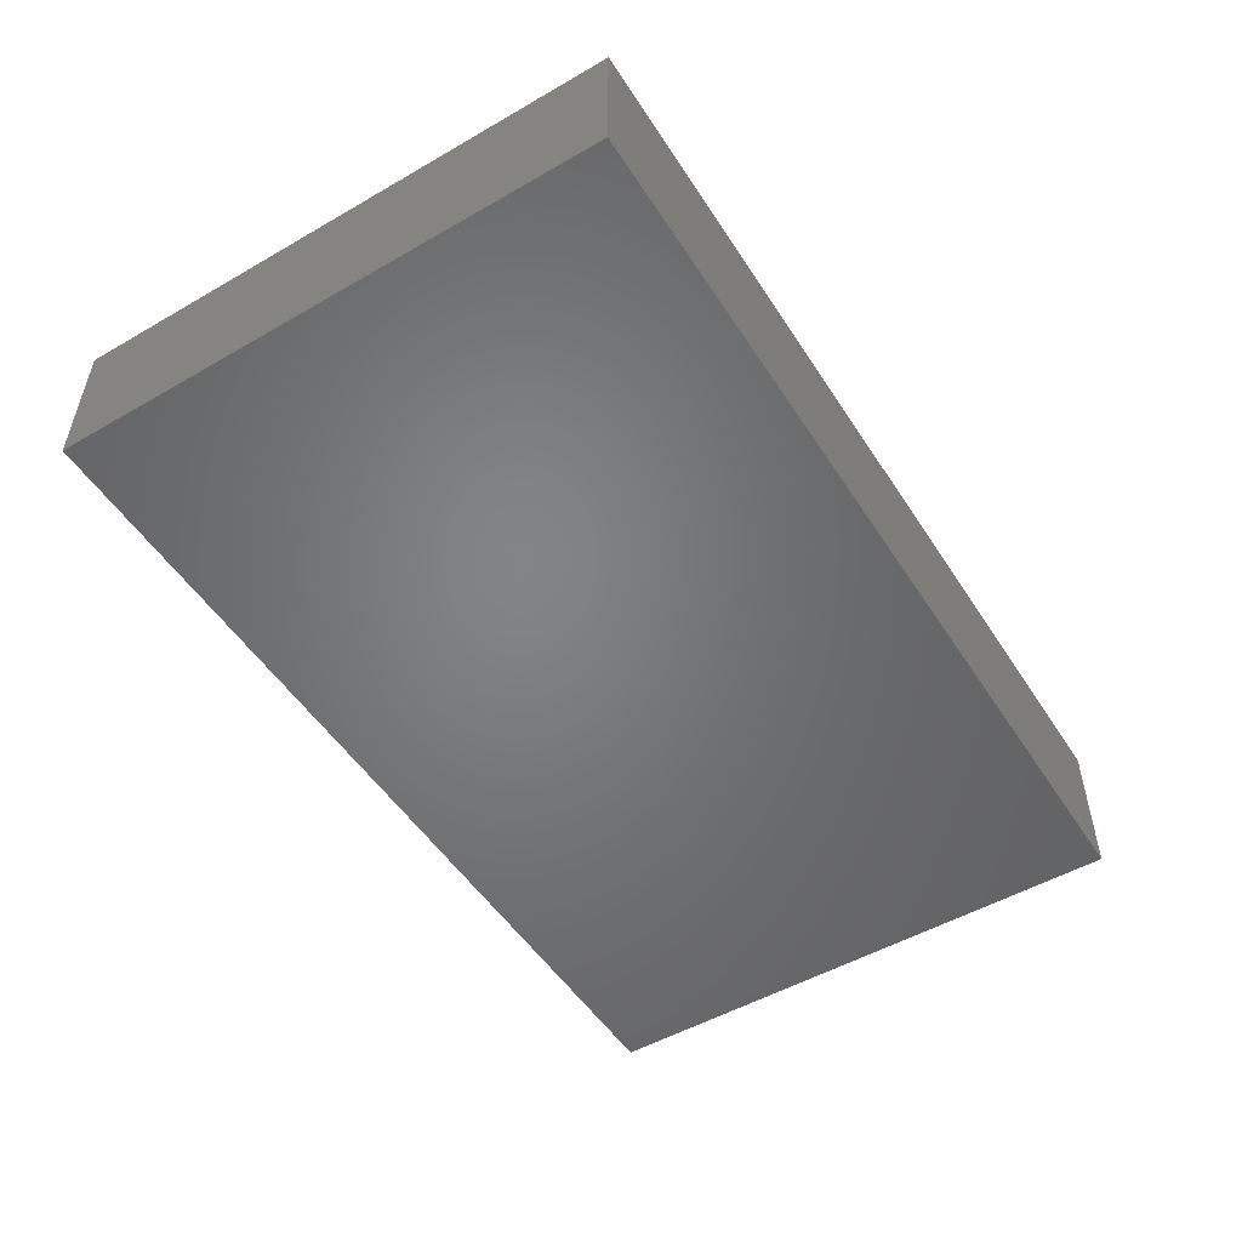
<metadata>
{"format":"stl","ext":"stl","renderer":"f3d","projection":"perspective","resolution":1024,"background":"white","views":[{"elev":-51.4,"azim":-58.0,"up":"+Z"}]}
</metadata>
<code>
# stl→obj: 398 verts, 792 faces
v -0.02628 -0.02067 0.01017
v -0.0308 -0.02558 0.01017
v -0.02053 -0.02558 0.01017
v 0.05781 -0.01059 0.01017
v 0.05187 -0.006551 0.01017
v 0.05133 -0.01535 0.01017
v -0.0643 -0.01804 0.01017
v -0.0643 -0.02804 0.01017
v -0.05781 -0.01669 0.01017
v 0.05739 0.0318 0.01017
v 0.05169 0.02461 0.01017
v 0.05837 0.01996 0.01017
v -0.03593 -0.01023 0.01017
v -0.04106 -0.005115 0.01017
v -0.04103 -0.01583 0.01017
v -0.0643 0.02324 0.002771
v -0.0643 0.01777 -0.003685
v -0.0643 0.01265 0.01017
v -0.0592 -0.01347 -0.01017
v -0.0543 -0.008542 -0.01017
v -0.05459 -0.01904 -0.01017
v 0.04549 0.00961 0.01017
v 0.04106 0.01535 0.01017
v 0.0344 0.005116 0.01017
v 0.04046 0.02508 0.01017
v 0.03153 0.02584 0.01017
v -0.0462 -0.01023 0.01017
v -0.05126 -0.005366 0.01017
v -0.05176 -0.01526 0.01017
v -0.05768 -0.003366 0.01017
v 0.04723 0.03066 -0.01017
v 0.05597 0.03848 -0.01017
v 0.05597 0.03018 -0.01017
v 0.01028 0.02419 0.01017
v 0.01212 0.0128 0.01017
v 0.0154 0.02046 0.01017
v -0.04504 -0.01882 -0.01017
v -0.04521 -0.02709 -0.01017
v -0.04596 -0.009912 -0.01017
v -0.04476 -0.003685 -0.01017
v 0.0643 -0.02774 -0.01017
v 0.0643 -0.01903 -0.01017
v 0.0643 -0.02423 -0.002796
v 0.01272 -0.03848 -0.00367
v -0.002641 -0.03848 0.002373
v 0.007588 -0.03848 -0.01017
v -0.02423 0.001431 -0.01017
v -0.02951 -0.00409 -0.01017
v -0.0345 0.001431 -0.01017
v 0.0154 -0.01023 0.01017
v 0.009966 -0.01535 0.01017
v 0.01491 -0.02018 0.01017
v 0.02751 0.01023 0.01017
v 0.05133 0.01535 0.01017
v -0.04374 -0.03848 -0.01017
v -0.04989 -0.03253 -0.01017
v 0.01785 -0.03848 -0.01017
v 0.01136 -0.0336 -0.01017
v 0.01683 -0.02932 -0.01017
v -0.003697 0.03212 -0.01017
v 0.006569 0.03212 -0.01017
v -0.003697 0.02189 -0.01017
v -0.0643 -0.00781 -0.01017
v -0.0643 -0.01804 -0.01017
v -0.0643 -0.01419 -0.002576
v 0.05597 0.02189 -0.01017
v 0.0643 0.02953 -0.01017
v 0.0643 0.02189 -0.01017
v -0.0643 -0.01904 0.003289
v 0.005287 -0.03213 0.01017
v -0.005036 -0.03165 0.01017
v -4.061e-05 -0.03848 0.01017
v 0 -0.02558 0.01017
v -0.01027 -0.02558 0.01017
v 0.02506 -0.02094 0.01017
v 0.02053 -0.02558 0.01017
v 0.026 -0.03212 0.01017
v -0.05117 0.004297 0.01017
v -0.04078 -0.02473 0.01017
v -0.03482 -0.03232 0.01017
v -0.01537 -0.0316 0.01017
v -0.02595 -0.03225 0.01017
v -0.02053 -0.03848 0.01017
v 0.01294 0.03848 -0.01017
v 0.006569 0.03848 -0.01017
v 0.009722 0.03848 -0.002622
v 0.009829 -0.03848 0.01017
v 0.0155 -0.03205 0.01017
v 0.005133 -0.02046 0.01017
v 0.0468 0.03848 -0.00383
v 0.05068 0.03848 0.01017
v 0.05718 0.03848 -0.001565
v 0.01027 -0.02558 0.01017
v 0.0405 -0.03848 0.01017
v 0.04578 -0.02573 0.01017
v 0.03416 -0.03309 0.01017
v -0.05892 0.03848 -0.005909
v -0.0643 0.03848 -0.01017
v -0.0643 0.03848 -0.001768
v -0.04763 -0.02189 0.01017
v -0.05756 -0.032 0.01017
v 0.001945 -0.03387 -0.01017
v 0.006569 -0.02926 -0.01017
v 0.0643 0.03848 0.002128
v 0.0643 0.03848 -0.01017
v -0.0643 -0.03848 0.01017
v -0.06429 -0.03848 -0.002128
v -0.05781 -0.03848 0.01017
v 0.04878 -0.03848 -0.003615
v 0.05514 -0.03848 0.002866
v 0.04865 -0.03848 0.002826
v -0.0643 0.02901 -0.003147
v -0.0643 0.02288 -0.01017
v -0.0643 -0.02827 0.002796
v -0.0643 0.008765 -0.001503
v -0.0643 0.00326 0.01017
v -0.006805 0.006121 -0.01017
v -0.01396 -0.0088 -0.01017
v -0.01836 -0.00114 -0.01017
v 0.04865 -0.03848 0.01017
v 0.05648 -0.03848 0.01017
v -0.0643 0.03068 -0.01017
v -0.0643 -0.001653 0.00505
v 0.03223 -0.02415 -0.01017
v 0.02142 -0.01983 -0.01017
v 0.0282 -0.01886 -0.01017
v 0.0462 0 0.01017
v 0.04106 0.005115 0.01017
v 0.03454 -0.004682 0.01017
v 0.05781 -0.03203 0.01017
v 0.008088 0.002449 0.01017
v 0.005033 -0.004946 0.01017
v 0.01447 0.000125 0.01017
v -0.03164 -0.03848 0.01017
v 0.05646 -0.03253 -0.01017
v 0.05464 -0.03848 -0.01017
v 0.04763 -0.03848 -0.01017
v 0.04857 0.02165 -0.01017
v 0.02853 0.0009627 0.01017
v 0.02933 -0.03848 0.00248
v 0.01785 -0.03848 0.002826
v 0.02299 -0.03848 -0.00367
v 0.007588 -0.03848 0.002826
v 0.05757 -0.0254 0.01017
v 0.0643 -0.01535 0.01017
v 0.0462 -0.01023 0.01017
v -0.0643 0.03311 0.002796
v 0.03082 -0.03848 0.01017
v 0.04106 -0.01535 0.01017
v 0.02802 -0.005186 0.01017
v 0.02016 -0.03848 0.01017
v 0 -0.01535 0.01017
v 0.02053 -0.01535 0.01017
v 0.0308 -0.01535 0.01017
v 0.03235 -0.02666 0.01017
v 0.03593 -0.02046 0.01017
v -0.02393 -0.01461 0.01017
v -0.03203 -0.01566 0.01017
v -0.01683 -0.01535 0.01017
v -0.04978 0.02628 0.01017
v -0.04106 0.01535 0.01017
v -0.03593 0.02046 0.01017
v -0.0154 0 0.01017
v -0.01027 0.005115 0.01017
v -0.02069 0.004728 0.01017
v -0.01027 -0.03848 0.01017
v 0.0128 0.03224 0.01017
v 0.009516 0.03848 0.01017
v 0.004758 0.03203 0.01017
v 0.02225 0.03203 0.01017
v 0.01978 0.03848 0.01017
v -0.04106 -0.03848 0.01017
v -0.0462 -0.03069 0.01017
v -0.005133 -0.02046 0.01017
v -0.03607 -0.02018 0.01017
v -0.03117 0.03848 0.002128
v -0.03131 0.03848 -0.01017
v -0.03828 0.03848 -0.002475
v 0.05133 0.005115 0.01017
v 0.05781 -0.0003638 0.01017
v -0.05202 -0.03848 -0.01017
v -0.0643 -0.03848 -0.01017
v 0.0643 0.03848 0.01017
v 0.0643 0.02868 0.005559
v 0.01951 0.02514 0.01017
v 0.01984 0.01453 0.01017
v 0.02566 0.02046 0.01017
v 0.03954 0.03848 0.00332
v 0.03823 0.03848 0.01017
v -0.01402 0.03848 -0.003478
v -0.02053 0.03848 -0.002826
v -0.01366 0.03848 0.004235
v -0.03861 -0.03848 -0.002128
v -0.02795 -0.03848 -0.003665
v -0.03631 0.03203 0.01017
v -0.0308 0.02558 0.01017
v -0.001989 -0.02883 -0.01017
v -0.002678 -0.03848 -0.01017
v -0.008464 -0.03425 -0.01017
v -0.01027 0.02558 0.01017
v -0.01577 0.03203 0.01017
v -0.0154 0.02046 0.01017
v -0.05066 -0.03848 0.005094
v 0.04021 -0.02895 -0.01017
v 0.03839 -0.03848 -0.01017
v 0.05774 0.01214 -0.01017
v 0.01683 0.001431 -0.01017
v 0.006962 0.01102 -0.01017
v 0.01617 0.01192 -0.01017
v 0.01728 0.02257 -0.01017
v 0.0117 0.01678 -0.01017
v 0.006635 0.02176 -0.01017
v 0.05782 0.03848 0.01012
v -0.05966 0.01727 -0.01017
v -0.0643 0.01265 -0.01017
v 0.01555 -0.01561 -0.01017
v 0.02205 -0.009302 -0.01017
v 0.04763 -0.01903 -0.01017
v 0.05278 -0.02479 -0.01017
v 0.03693 -0.01911 -0.01017
v 0.04763 -0.0088 -0.01017
v 0.0573 -0.008329 -0.01017
v -0.03411 -0.008606 -0.01017
v 0.03784 -0.03848 -0.004063
v -0.003697 0.01166 -0.01017
v -0.01396 0.02189 -0.01017
v -0.0299 0.01062 -0.01017
v -0.03548 0.01425 -0.01017
v -0.02744 0.01621 -0.01017
v -0.0296 0.02713 -0.01017
v -0.0345 0.03212 -0.01017
v -0.02361 0.03197 -0.01017
v -0.02313 0.01174 -0.01017
v -0.0191 0.006546 -0.01017
v 0.02053 0.03848 -0.002826
v 0.0308 0.03848 -0.002826
v 0.01697 0.03848 0.004587
v 0.0643 -0.03848 -0.00367
v 0.0643 -0.03848 -0.01017
v 0.0643 -0.03848 0.01017
v 0.0643 -0.03848 0.002826
v -0.0643 0.03848 0.01017
v -0.0643 0.03068 0.01017
v 0.0643 -0.03203 0.01017
v 0.0643 0.02266 0.001892
v 0.0643 0.01535 -0.002796
v -0.0643 -0.005115 0.01017
v -0.05503 0.001431 -0.01017
v -0.0643 0.00242 -0.01017
v -0.05966 0.007041 -0.01017
v -0.0345 -0.01903 -0.01017
v -0.02357 -0.01836 -0.01017
v -0.02423 -0.02926 -0.01017
v -0.0215 -0.03848 -0.01017
v -0.01769 -0.03848 -0.003852
v -0.0154 0.01023 0.01017
v -0.005133 0.01023 0.01017
v -0.005508 0.03203 0.01017
v 0 0.02558 0.01017
v 0.01347 -0.02176 -0.01017
v -0.0643 0.02288 0.01017
v -0.0579 0.02558 0.01017
v -0.03874 0.007797 -0.01017
v -0.02053 0.02558 0.01017
v -0.05566 0.03209 0.01017
v -0.0643 -0.02669 -0.01017
v 0.03811 -0.03848 0.002479
v -0.05279 0.0208 0.01017
v -0.0586 0.01853 0.01017
v -0.05196 0.01473 0.01017
v -0.05805 0.03848 0.01017
v -0.05694 0.03848 0.001541
v -0.0643 -0.00781 0.002796
v -0.04405 0.03848 0.002244
v -0.04229 0.03848 0.01017
v -0.05503 0.01166 -0.01017
v -0.03169 0.01476 0.01017
v -0.03167 0.03848 0.01017
v -0.02646 0.03152 0.01017
v -0.001401 0.03848 -0.01017
v -0.01396 0.03848 -0.01017
v -0.02566 0 0.01017
v -0.02053 -0.005115 0.01017
v 0.05277 -0.003685 -0.01017
v 0.05728 0.001897 -0.01017
v -0.01027 0.01535 0.01017
v -0.02126 0.01535 0.01017
v -0.01027 -0.005115 0.01017
v -0.008595 0.02669 -0.01017
v -0.0579 0.005115 0.01017
v -0.00505 -0.006279 -0.01017
v -0.003474 0.0005133 -0.01017
v 0.05243 0.006749 -0.01017
v -0.05251 0.03848 -0.01017
v -0.05573 0.03216 -0.01017
v 0.0006328 0.01551 0.01017
v 0.0006018 0.00443 0.01017
v 0.009578 -0.006174 -0.01017
v 0.0271 0.001431 -0.01017
v 0.03737 0.001431 -0.01017
v 0.04632 -0.02921 -0.01017
v -0.05181 0.03848 0.01017
v 0.01133 0.02663 -0.01017
v 0.02182 0.01637 -0.01017
v 0.0271 0.01166 -0.01017
v 0.04763 0.001431 -0.01017
v 0.04763 0.01166 -0.01017
v -0.02423 -0.0088 -0.01017
v 0.02812 -0.03848 -0.01017
v -0.02276 -0.03848 0.002218
v -0.01294 -0.03848 0.002826
v -0.01287 -0.03848 -0.01017
v -0.009426 -0.03848 -0.004137
v -0.04642 0.02314 -0.01017
v -0.04357 0.03201 -0.01017
v 0.03737 -0.0088 -0.01017
v 0.03168 -0.01334 -0.01017
v 0.02801 0.03848 -0.01017
v 0.03793 0.03163 -0.01017
v 0.03223 0.02701 -0.01017
v 0.0643 0.01132 -0.01017
v 0.0643 0.001431 -0.01017
v -0.01946 0.01673 -0.01017
v -0.02423 0.02189 -0.01017
v -0.01486 0.011 -0.01017
v -0.04106 0.005115 0.01017
v -0.03593 0.01023 0.01017
v -0.05897 -0.03344 -0.01017
v -0.0421 0.01553 -0.01017
v -0.04811 0.0164 -0.01017
v 0.03737 0.01166 -0.01017
v -0.03983 -0.03318 -0.01017
v -0.05008 0.007141 -0.01017
v -0.04832 0.03257 0.01017
v -0.03348 -0.03848 -0.01017
v 0.01725 0.0313 -0.01017
v 0.02002 0.03848 -0.01017
v -0.03839 0.03848 -0.01017
v 0.0643 0.02598 0.01017
v 0.0643 0.01637 0.01017
v 0.02123 -0.004062 0.01017
v 0.02053 0.005115 0.01017
v 0.009675 0.0008491 -0.01017
v 0.008428 -0.01262 -0.01017
v -0.04037 0.02498 -0.01017
v -0.0349 0.02104 -0.01017
v 0.002131 -0.01552 -0.01017
v 0.002736 -0.006742 -0.01017
v 0.004899 -0.02091 -0.01017
v -0.003697 -0.01903 -0.01017
v 0.0271 -0.02926 -0.01017
v 0.0219 -0.03373 -0.01017
v -0.05505 0.02453 -0.01017
v -0.007047 0.03848 0.005012
v 0 0.03848 0.01017
v 0 0.03848 -0.002826
v -0.01976 0.03848 0.01017
v -0.01041 0.03848 0.01017
v -0.0345 -0.02926 -0.01017
v -0.02885 -0.03387 -0.01017
v 0.0643 0.004388 0.01017
v 0.05818 0.01022 0.01017
v 0.0643 -0.005843 0.01017
v 0.0643 -0.005115 -0.002796
v 0.0643 0 0.001556
v -0.0643 -0.01158 0.01017
v -0.007588 0.03848 -0.002826
v 0.04763 0.03848 -0.01017
v 0.0643 -0.0088 -0.01017
v 0.0643 -0.01479 -0.003154
v -0.02423 0.03848 -0.01017
v -0.04476 0.03848 -0.01017
v 0.0643 -0.02551 0.01017
v -0.04598 0.03848 -0.004106
v 0.03737 0.03848 -0.01017
v -0.04234 0.03095 0.01017
v -0.005133 -0.01023 0.01017
v 0.0308 0.03848 0.01017
v 0.0372 0.03189 0.01017
v -0.01005 -0.01475 0.01017
v 0.0643 0.01023 0.001556
v 0.0271 0.03212 -0.01017
v 0.02625 0.02102 -0.01017
v -0.01396 -0.02926 -0.01017
v -0.01441 -0.02007 -0.01017
v -0.0191 0.02701 -0.01017
v -0.01396 0.03212 -0.01017
v 0.001964 0.005062 -0.01017
v 0.0643 0.005115 -0.002796
v -0.0308 -0.005754 0.01017
v 0.03737 0.02189 -0.01017
v -0.03593 0 0.01017
v -0.0316 0.00506 0.01017
v -0.02566 0.02046 0.01017
v 0.04106 -0.005115 0.01017
v 0.0425 -0.01392 -0.01017
v 0.04236 0.02644 -0.01017
v -0.0462 0 0.01017
f 1 2 3
f 4 5 6
f 7 8 9
f 10 11 12
f 13 14 15
f 16 17 18
f 19 20 21
f 22 23 24
f 25 26 23
f 27 28 29
f 9 28 30
f 31 32 33
f 34 35 36
f 37 38 21
f 20 39 21
f 39 20 40
f 41 42 43
f 44 45 46
f 47 48 49
f 50 51 52
f 24 26 53
f 12 11 54
f 38 55 56
f 23 26 24
f 57 58 59
f 60 61 62
f 63 64 65
f 66 67 68
f 69 8 7
f 70 71 72
f 71 73 74
f 75 76 77
f 78 30 28
f 2 79 80
f 81 82 83
f 82 3 2
f 84 85 86
f 70 87 88
f 70 89 73
f 90 91 92
f 52 93 88
f 94 95 96
f 97 98 99
f 100 9 101
f 91 25 11
f 102 103 46
f 104 105 92
f 106 107 108
f 109 110 111
f 112 113 17
f 8 114 106
f 18 115 116
f 106 114 107
f 117 118 119
f 120 110 121
f 122 113 112
f 17 115 18
f 115 123 116
f 124 125 126
f 127 128 129
f 120 130 95
f 131 132 133
f 134 82 80
f 135 136 137
f 138 33 66
f 129 24 139
f 140 141 142
f 141 143 44
f 6 95 144
f 4 144 145
f 5 127 146
f 147 112 16
f 99 112 147
f 148 94 96
f 149 95 146
f 139 150 129
f 129 128 24
f 77 88 151
f 52 76 75
f 89 132 152
f 153 52 75
f 154 75 155
f 155 156 154
f 77 96 155
f 157 158 1
f 159 1 3
f 15 14 27
f 160 161 162
f 134 83 82
f 163 164 165
f 81 166 71
f 51 132 89
f 167 168 169
f 132 50 133
f 170 171 167
f 22 128 127
f 54 11 25
f 172 80 173
f 174 74 73
f 28 9 29
f 93 52 89
f 95 149 156
f 29 15 27
f 80 172 134
f 15 79 175
f 176 177 178
f 179 127 180
f 175 79 2
f 181 107 182
f 101 108 173
f 64 69 65
f 104 183 184
f 185 186 187
f 188 189 91
f 13 15 158
f 190 191 192
f 193 194 134
f 195 162 196
f 197 198 199
f 200 201 202
f 203 107 181
f 204 205 124
f 66 68 206
f 207 208 209
f 210 209 211
f 210 211 212
f 91 213 92
f 214 215 113
f 216 217 125
f 218 42 219
f 191 177 176
f 124 126 220
f 221 222 42
f 19 21 64
f 49 223 40
f 224 109 111
f 193 172 203
f 62 225 226
f 227 228 229
f 230 231 232
f 233 234 47
f 235 171 236
f 235 84 237
f 238 136 239
f 240 110 241
f 121 110 240
f 98 122 99
f 242 147 243
f 87 72 143
f 240 241 244
f 72 166 45
f 120 111 110
f 9 8 101
f 168 237 86
f 68 245 246
f 136 135 239
f 121 130 120
f 32 105 33
f 213 91 10
f 30 247 9
f 33 105 67
f 239 135 41
f 101 8 106
f 248 249 250
f 251 252 253
f 194 254 255
f 72 87 70
f 148 77 151
f 148 96 77
f 108 172 173
f 165 164 256
f 256 164 257
f 169 258 259
f 216 125 260
f 243 261 262
f 228 227 263
f 264 202 201
f 58 46 103
f 242 99 147
f 173 80 79
f 80 82 2
f 3 82 81
f 243 262 265
f 81 71 74
f 70 73 71
f 70 88 93
f 77 76 88
f 114 266 107
f 151 141 140
f 148 140 267
f 268 269 270
f 87 143 141
f 99 271 272
f 69 7 273
f 123 273 247
f 274 275 176
f 276 215 214
f 161 277 162
f 278 195 279
f 280 60 281
f 282 283 165
f 284 285 222
f 196 162 277
f 200 202 286
f 202 264 287
f 287 256 202
f 247 30 116
f 132 164 288
f 268 270 161
f 62 226 289
f 116 290 18
f 265 262 160
f 291 117 292
f 8 69 114
f 206 285 293
f 18 269 261
f 294 295 98
f 296 257 297
f 296 297 35
f 35 34 259
f 157 159 283
f 298 207 299
f 299 300 217
f 219 301 218
f 221 284 222
f 61 280 85
f 274 272 302
f 210 212 303
f 299 207 209
f 304 209 210
f 300 299 305
f 218 221 42
f 306 307 293
f 48 223 49
f 48 308 223
f 142 44 57
f 142 309 224
f 310 311 83
f 312 313 255
f 290 78 269
f 314 295 315
f 316 220 317
f 318 319 320
f 206 321 322
f 297 132 131
f 323 229 324
f 233 325 234
f 326 327 161
f 35 259 296
f 38 328 21
f 40 20 248
f 322 222 285
f 314 329 330
f 211 209 208
f 331 306 300
f 332 55 38
f 276 333 248
f 197 102 198
f 270 78 161
f 38 37 251
f 271 242 243
f 119 118 308
f 329 333 330
f 40 248 333
f 248 250 276
f 40 263 49
f 302 271 265
f 302 265 334
f 220 126 317
f 194 193 335
f 336 84 337
f 231 338 177
f 249 123 115
f 276 250 215
f 213 104 92
f 339 340 245
f 150 139 341
f 53 342 139
f 301 135 137
f 219 135 301
f 298 343 207
f 216 344 217
f 263 329 228
f 119 234 117
f 260 344 216
f 329 345 346
f 325 233 323
f 118 291 347
f 291 348 347
f 330 276 214
f 349 350 347
f 349 344 260
f 205 204 137
f 125 351 352
f 113 353 214
f 354 355 356
f 118 117 291
f 113 122 353
f 64 266 69
f 114 69 266
f 183 104 213
f 97 294 98
f 99 242 271
f 310 83 194
f 278 279 357
f 258 358 201
f 183 213 10
f 352 57 59
f 359 360 335
f 361 362 180
f 340 12 362
f 148 151 140
f 363 364 365
f 273 7 366
f 255 254 312
f 247 273 366
f 219 42 41
f 219 41 135
f 119 47 234
f 261 243 16
f 30 78 290
f 265 271 243
f 330 214 353
f 130 240 244
f 121 240 130
f 101 106 108
f 366 9 247
f 61 85 84
f 281 191 190
f 192 367 190
f 281 190 367
f 90 92 32
f 90 32 368
f 367 280 281
f 356 280 367
f 368 32 31
f 271 302 272
f 310 194 255
f 369 364 370
f 370 364 145
f 353 122 295
f 182 328 181
f 335 332 359
f 232 177 371
f 371 177 191
f 137 204 301
f 338 372 178
f 144 373 145
f 255 313 311
f 44 143 45
f 315 372 338
f 338 178 177
f 180 5 4
f 179 180 362
f 54 362 12
f 294 372 295
f 295 372 315
f 178 374 274
f 130 144 95
f 375 319 318
f 376 162 195
f 107 203 108
f 7 9 366
f 279 195 196
f 200 258 201
f 34 167 169
f 185 167 34
f 185 170 167
f 354 192 358
f 339 184 183
f 339 183 10
f 67 184 68
f 266 328 182
f 10 91 11
f 91 189 25
f 92 105 32
f 133 35 131
f 274 302 275
f 367 192 354
f 377 132 288
f 168 86 355
f 164 297 257
f 178 372 374
f 77 155 75
f 272 374 294
f 191 176 357
f 6 144 4
f 374 272 274
f 279 264 201
f 100 173 79
f 27 14 28
f 202 256 286
f 378 379 189
f 355 169 168
f 70 93 89
f 195 275 376
f 278 275 195
f 169 259 34
f 88 76 52
f 201 357 279
f 50 341 133
f 127 179 22
f 245 184 339
f 161 160 268
f 160 262 268
f 43 370 145
f 283 163 165
f 377 152 132
f 50 150 341
f 340 362 361
f 363 180 4
f 182 107 266
f 100 101 173
f 100 29 9
f 4 145 363
f 175 2 158
f 1 158 2
f 380 159 174
f 73 152 174
f 152 73 89
f 51 89 52
f 257 286 256
f 362 54 179
f 54 22 179
f 381 340 361
f 66 33 67
f 99 122 112
f 43 42 370
f 353 295 314
f 126 125 217
f 233 227 229
f 68 184 245
f 61 60 280
f 232 231 177
f 319 375 368
f 206 322 285
f 206 68 321
f 254 335 360
f 194 335 254
f 315 231 345
f 345 231 346
f 210 336 382
f 383 210 382
f 384 385 350
f 346 228 329
f 383 304 210
f 305 304 383
f 222 369 42
f 223 308 251
f 251 308 252
f 386 232 387
f 387 226 386
f 197 350 349
f 225 388 117
f 140 142 224
f 142 141 44
f 65 273 63
f 112 17 16
f 238 244 241
f 110 238 241
f 344 347 348
f 178 274 176
f 224 309 205
f 224 205 137
f 367 354 356
f 186 35 342
f 192 191 357
f 235 237 171
f 378 188 236
f 145 364 363
f 381 361 389
f 365 389 361
f 246 340 381
f 246 245 340
f 313 312 198
f 55 203 181
f 238 43 244
f 17 113 215
f 110 136 238
f 372 294 374
f 376 275 334
f 334 275 302
f 103 197 349
f 98 295 122
f 272 97 99
f 224 267 140
f 224 111 267
f 94 267 111
f 120 94 111
f 255 311 310
f 243 147 16
f 41 43 238
f 108 203 172
f 348 388 343
f 227 233 47
f 124 351 125
f 123 249 63
f 18 261 16
f 55 181 56
f 124 205 309
f 312 254 384
f 109 137 136
f 138 66 206
f 358 355 354
f 21 266 64
f 12 340 339
f 55 193 203
f 68 246 321
f 318 337 235
f 191 281 371
f 85 356 86
f 356 85 280
f 53 26 187
f 53 139 24
f 283 159 380
f 150 154 129
f 59 260 125
f 124 220 204
f 204 220 301
f 159 3 174
f 263 227 49
f 227 47 49
f 364 369 322
f 389 321 246
f 321 389 322
f 109 136 110
f 20 63 248
f 63 20 19
f 176 275 278
f 239 41 238
f 194 83 134
f 236 171 378
f 57 352 309
f 294 97 272
f 193 134 172
f 21 328 266
f 359 332 38
f 385 118 350
f 289 387 60
f 387 281 60
f 37 223 251
f 231 315 338
f 318 382 337
f 337 382 336
f 359 253 360
f 359 251 253
f 100 79 15
f 102 197 103
f 217 344 298
f 387 232 371
f 35 297 131
f 382 318 320
f 261 269 262
f 269 268 262
f 346 231 230
f 292 348 291
f 309 352 351
f 309 351 124
f 229 228 346
f 253 254 360
f 253 384 254
f 388 292 117
f 260 103 349
f 138 206 307
f 328 38 56
f 56 181 328
f 29 100 15
f 263 40 333
f 312 384 199
f 325 117 234
f 388 208 343
f 343 208 207
f 339 10 12
f 373 130 244
f 130 373 144
f 244 43 373
f 373 43 145
f 337 84 235
f 162 376 160
f 376 334 160
f 265 160 334
f 159 157 1
f 171 168 167
f 317 126 217
f 323 233 229
f 387 371 281
f 322 369 222
f 115 215 249
f 273 123 63
f 184 105 104
f 105 184 67
f 71 166 72
f 384 197 199
f 350 197 384
f 150 153 154
f 154 153 75
f 187 186 53
f 185 187 26
f 170 378 171
f 174 152 380
f 380 152 377
f 185 26 170
f 258 200 259
f 200 257 259
f 318 235 236
f 313 45 311
f 166 311 45
f 312 199 198
f 226 225 325
f 117 325 225
f 15 175 158
f 176 278 357
f 390 157 283
f 390 283 282
f 314 345 329
f 299 209 305
f 305 209 304
f 317 217 316
f 316 217 300
f 331 300 305
f 331 305 391
f 320 391 383
f 284 306 285
f 306 293 285
f 206 293 307
f 13 390 14
f 14 390 392
f 326 392 393
f 393 327 326
f 327 277 161
f 165 393 282
f 256 393 165
f 287 277 256
f 394 277 287
f 394 264 196
f 196 264 279
f 125 352 59
f 142 57 309
f 375 318 236
f 225 62 208
f 208 388 225
f 324 346 230
f 324 229 346
f 386 226 324
f 226 323 324
f 72 45 143
f 252 118 385
f 385 253 252
f 102 46 198
f 198 46 45
f 46 58 57
f 46 57 44
f 81 83 166
f 3 81 74
f 174 3 74
f 349 347 344
f 344 348 298
f 348 343 298
f 87 151 88
f 50 52 153
f 342 35 133
f 36 35 186
f 95 156 155
f 26 25 379
f 378 189 188
f 109 224 137
f 22 54 23
f 90 188 91
f 283 380 288
f 163 283 288
f 96 95 155
f 156 149 154
f 154 149 129
f 6 146 95
f 127 395 146
f 303 61 336
f 84 336 61
f 218 220 396
f 301 220 218
f 396 316 221
f 221 316 306
f 331 307 306
f 391 138 307
f 391 397 138
f 319 31 397
f 31 319 368
f 311 166 83
f 87 141 151
f 148 267 94
f 28 14 398
f 326 78 398
f 78 326 161
f 36 185 34
f 330 333 276
f 59 103 260
f 58 103 59
f 193 55 335
f 335 55 332
f 355 86 356
f 84 86 237
f 90 375 236
f 236 188 90
f 375 90 368
f 192 357 358
f 237 168 171
f 314 315 345
f 324 230 232
f 324 232 386
f 226 387 289
f 62 289 60
f 61 212 62
f 212 61 303
f 210 303 336
f 383 382 320
f 320 319 391
f 319 397 391
f 397 31 138
f 33 138 31
f 353 314 330
f 358 357 201
f 355 358 258
f 51 50 132
f 36 186 185
f 378 170 26
f 379 378 26
f 146 395 149
f 189 379 25
f 65 69 273
f 158 390 13
f 390 158 157
f 380 377 288
f 288 164 163
f 132 297 164
f 153 150 50
f 139 342 341
f 341 342 133
f 129 149 395
f 127 129 395
f 54 25 23
f 5 146 6
f 127 5 180
f 217 298 299
f 316 300 306
f 221 306 284
f 30 290 116
f 398 78 28
f 398 14 326
f 392 326 14
f 392 390 393
f 282 393 390
f 277 394 196
f 264 394 287
f 200 286 257
f 296 259 257
f 389 364 322
f 364 389 365
f 363 365 361
f 223 39 40
f 359 38 251
f 47 119 308
f 47 308 48
f 385 384 253
f 63 19 64
f 248 63 249
f 116 123 247
f 361 180 363
f 95 94 120
f 226 325 323
f 62 212 208
f 211 208 212
f 305 383 391
f 220 316 396
f 391 307 331
f 218 396 221
f 369 370 42
f 21 39 37
f 39 223 37
f 252 308 118
f 215 250 249
f 17 215 115
f 18 290 269
f 270 269 78
f 53 186 342
f 22 24 128
f 393 277 327
f 256 277 393
f 246 381 389
f 45 313 198
f 333 329 263
f 348 292 388
f 350 118 347
f 169 355 258

</code>
